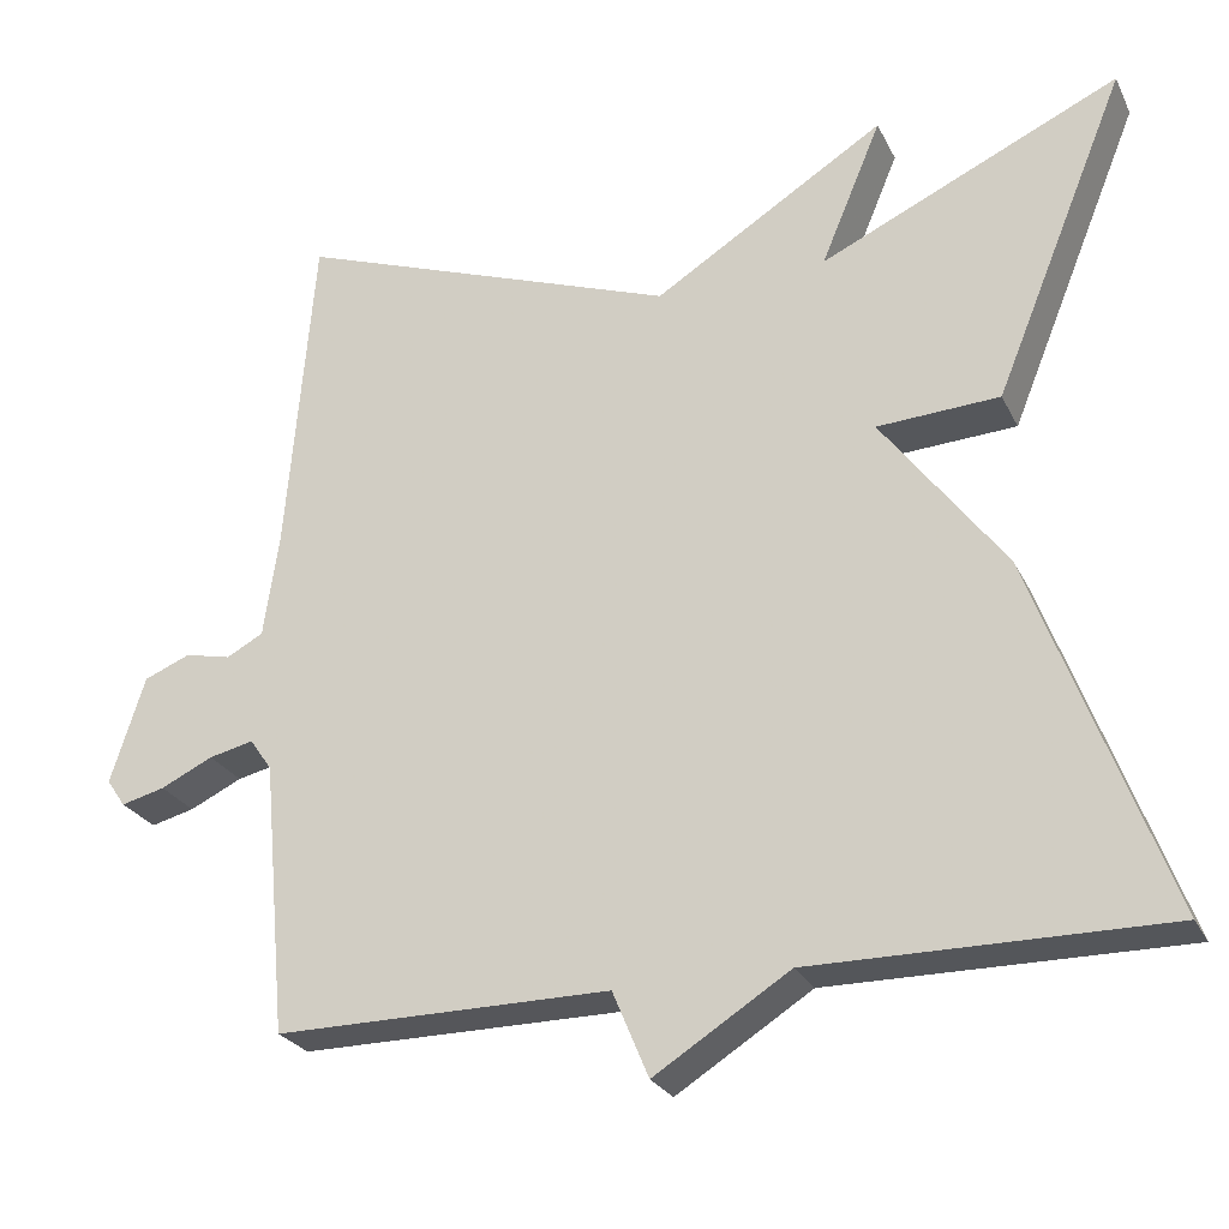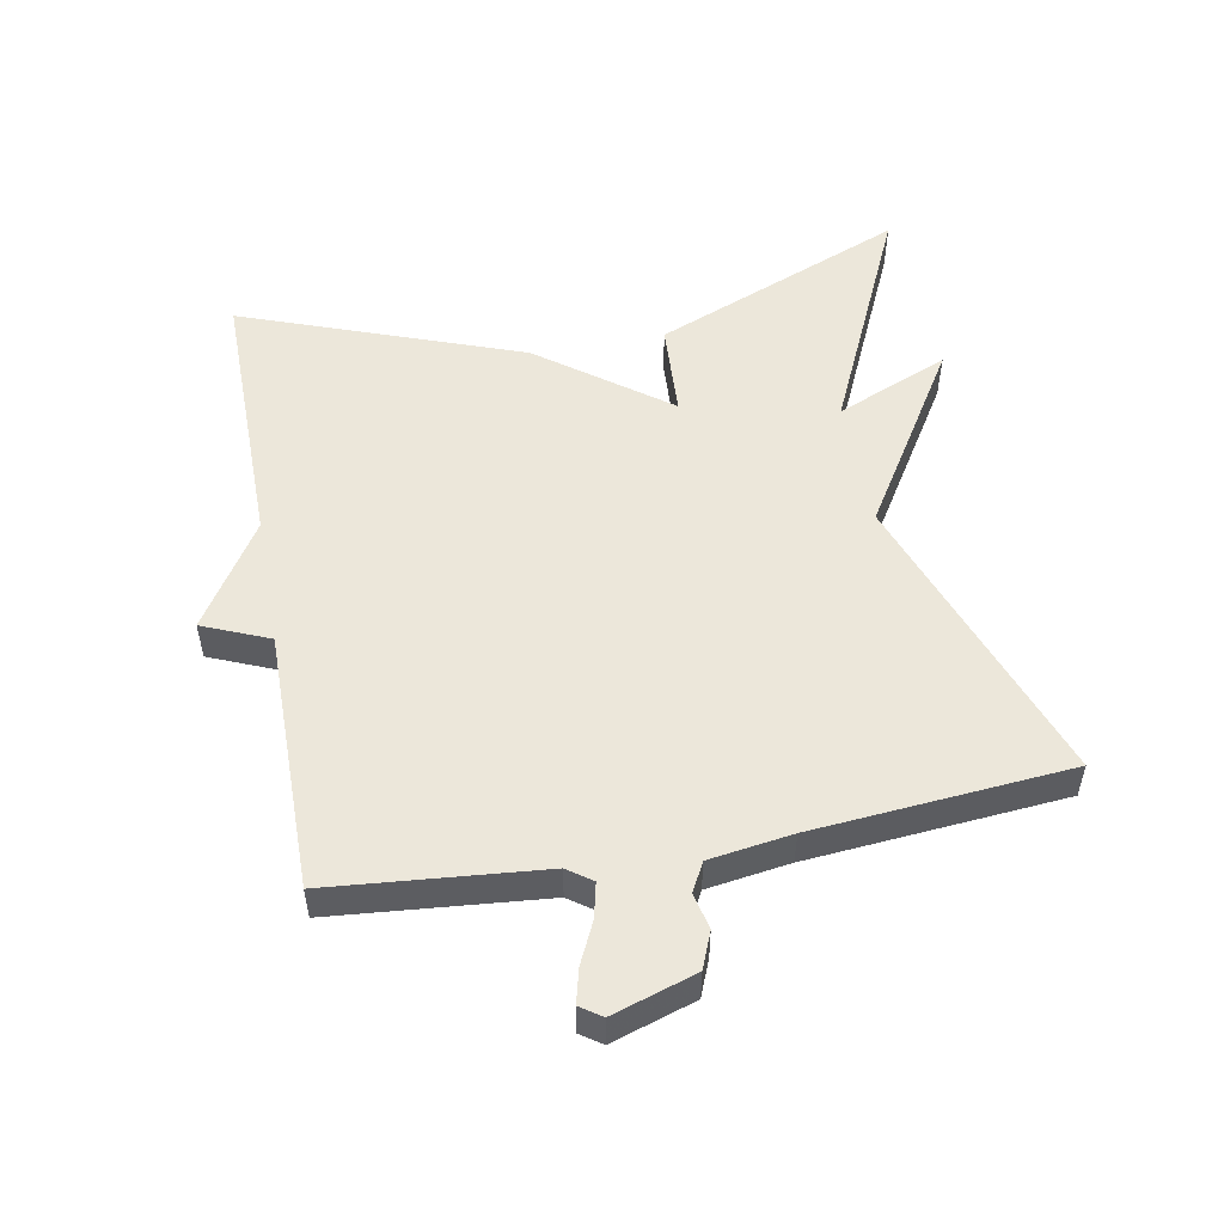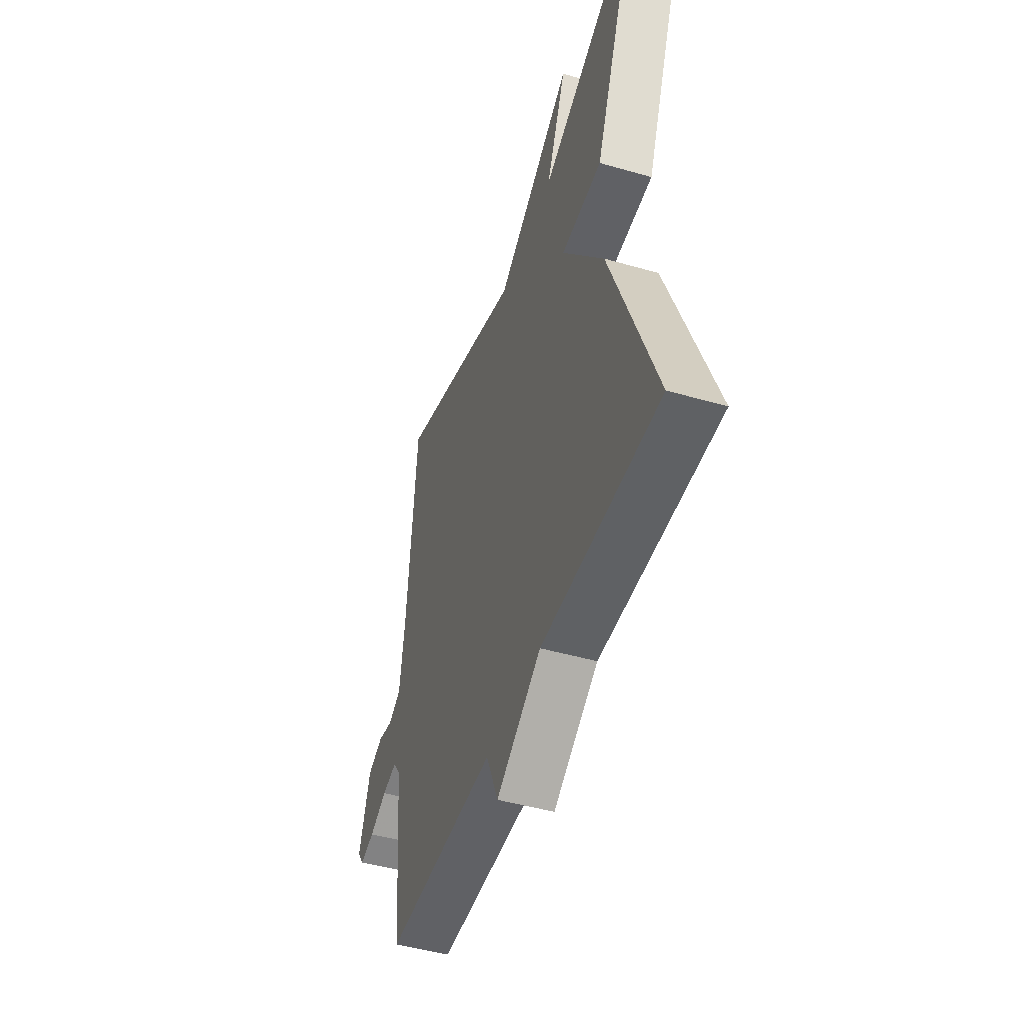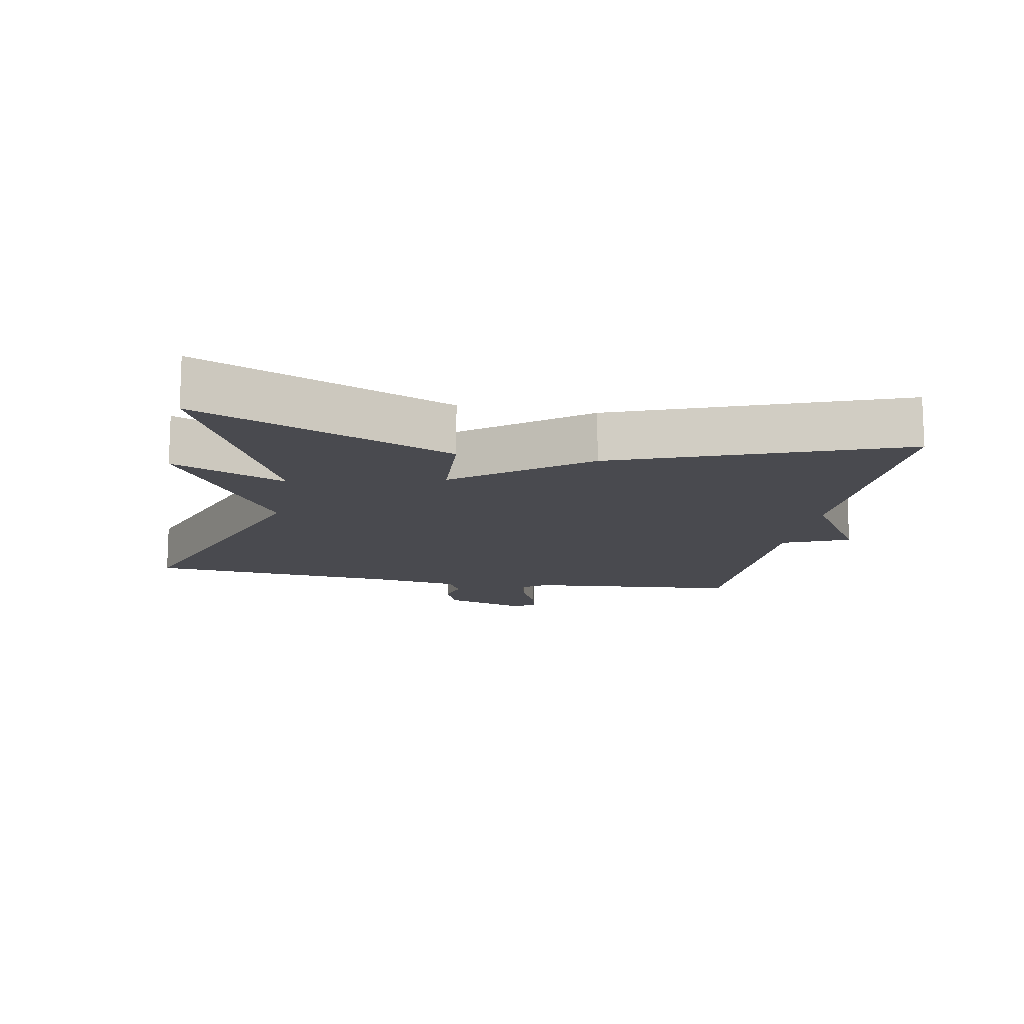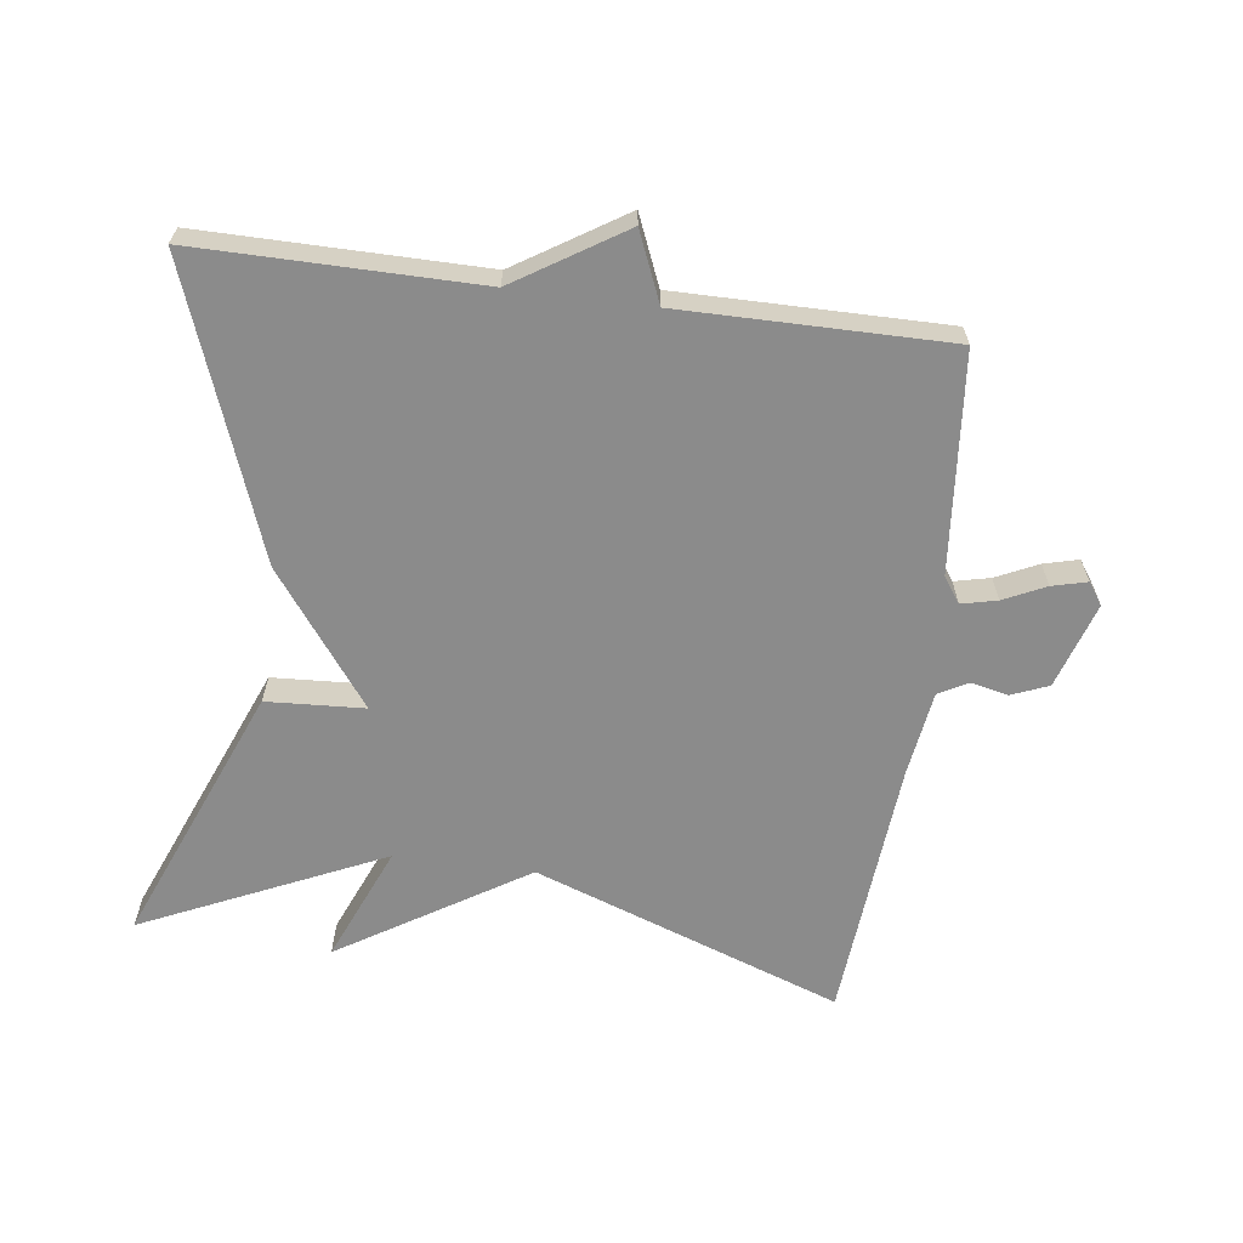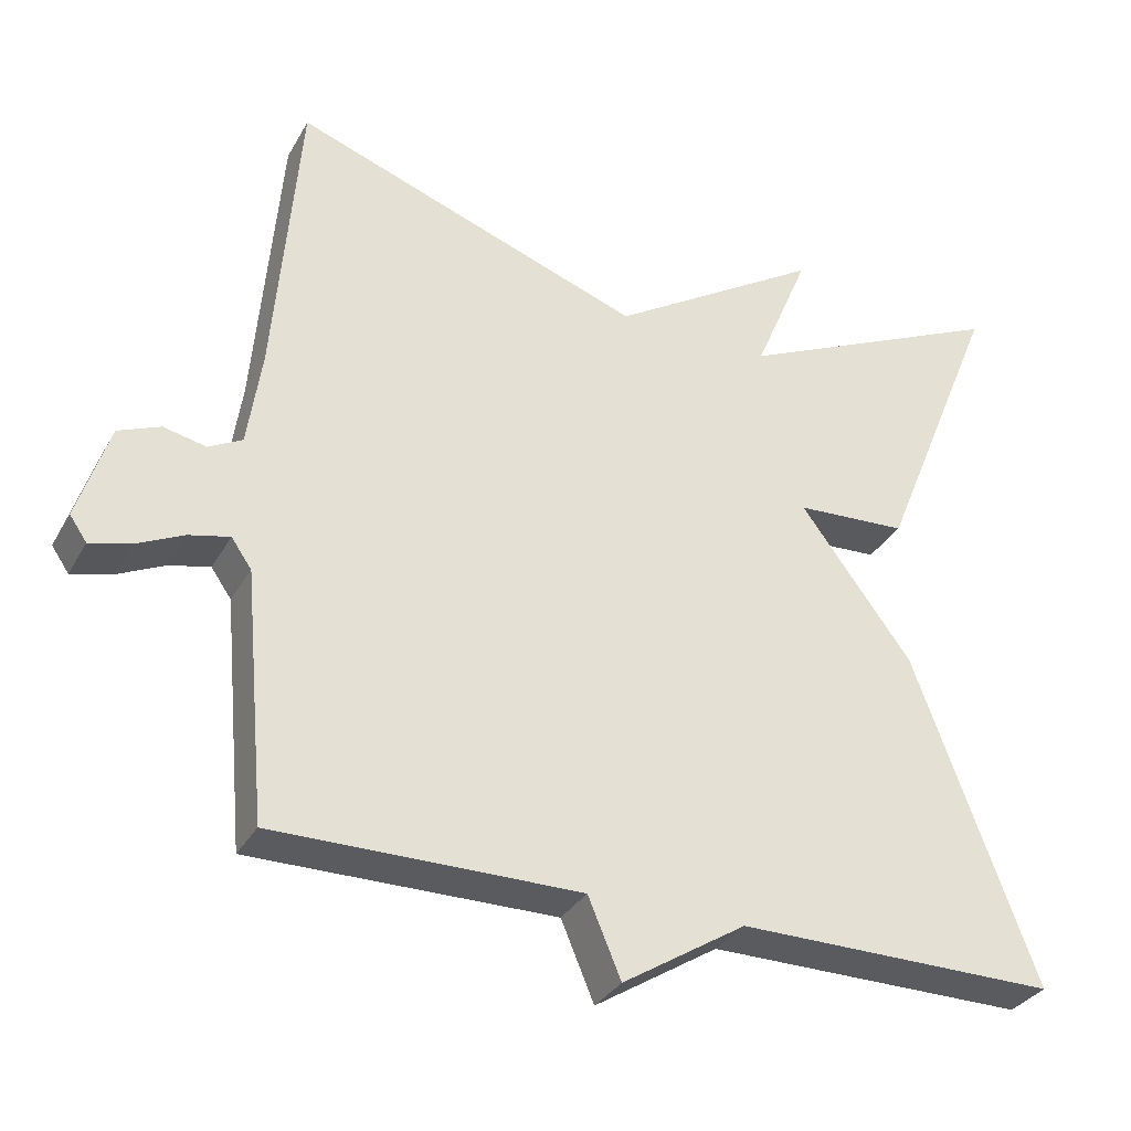
<metadata>
{"format":"obj","ext":"obj","renderer":"f3d","projection":"perspective","resolution":1024,"background":"white","views":[{"elev":-25.8,"azim":21.5,"up":"+Z"},{"elev":52.4,"azim":-100.5,"up":"+Y"},{"elev":-46.8,"azim":71.9,"up":"+Z"},{"elev":-13.5,"azim":79.5,"up":"+Y"},{"elev":-63.9,"azim":172.5,"up":"+Y"},{"elev":-32.6,"azim":-25.3,"up":"+Z"}]}
</metadata>
<code>
v -0.5 0.07 0.5
v -0.05 0.07 0.339
v 0.221 0.07 0.509
v 0.15 0.07 0.339
v 0.5 0.07 0.5
v 0.345 0.07 0.12
v 0.202 0.07 0.112
v 0.345 0.07 -0.08
v 0.5 0.07 -0.5
v 0.09 0.07 -0.498
v -0.068 0.07 -0.598
v -0.11 0.07 -0.498
v -0.5 0.07 -0.5
v -0.529 0.07 -0.182
v -0.555 0.07 -0.145
v -0.607 0.07 -0.157
v -0.668 0.07 -0.186
v -0.719 0.07 -0.199
v -0.741 0.07 -0.167
v -0.701 0.07 -0.042
v -0.647 0.07 -0.02
v -0.593 0.07 -0.032
v -0.55 0.07 -0.009
v -0.532 0.07 0.115
v -0.5 0 0.5
v -0.05 0 0.339
v 0.221 0 0.509
v 0.15 0 0.339
v 0.5 0 0.5
v 0.345 0 0.12
v 0.202 0 0.112
v 0.345 0 -0.08
v 0.5 0 -0.5
v 0.09 0 -0.498
v -0.068 0 -0.598
v -0.11 0 -0.498
v -0.5 0 -0.5
v -0.529 0 -0.182
v -0.555 0 -0.145
v -0.607 0 -0.157
v -0.668 0 -0.186
v -0.719 0 -0.199
v -0.741 0 -0.167
v -0.701 0 -0.042
v -0.647 0 -0.02
v -0.593 0 -0.032
v -0.55 0 -0.009
v -0.532 0 0.115
f 20 21 22
f 19 20 22
f 18 19 22
f 17 18 22
f 16 17 22
f 15 16 22 23
f 14 15 23 24
f 24 1 2
f 14 24 2
f 13 14 2
f 12 13 2
f 7 8 9 10
f 11 12 2
f 10 11 2
f 7 10 2
f 4 5 6 7
f 2 3 4
f 2 4 7
f 46 45 44
f 46 44 43
f 46 43 42
f 46 42 41
f 46 41 40
f 47 46 40 39
f 48 47 39 38
f 26 25 48
f 26 48 38
f 26 38 37
f 26 37 36
f 34 33 32 31
f 26 36 35
f 26 35 34
f 26 34 31
f 31 30 29 28
f 28 27 26
f 31 28 26
f 1 25 26 2
f 2 26 27 3
f 3 27 28 4
f 4 28 29 5
f 5 29 30 6
f 6 30 31 7
f 7 31 32 8
f 8 32 33 9
f 9 33 34 10
f 10 34 35 11
f 11 35 36 12
f 12 36 37 13
f 13 37 38 14
f 14 38 39 15
f 15 39 40 16
f 16 40 41 17
f 17 41 42 18
f 18 42 43 19
f 19 43 44 20
f 20 44 45 21
f 21 45 46 22
f 22 46 47 23
f 23 47 48 24
f 24 48 25 1

</code>
